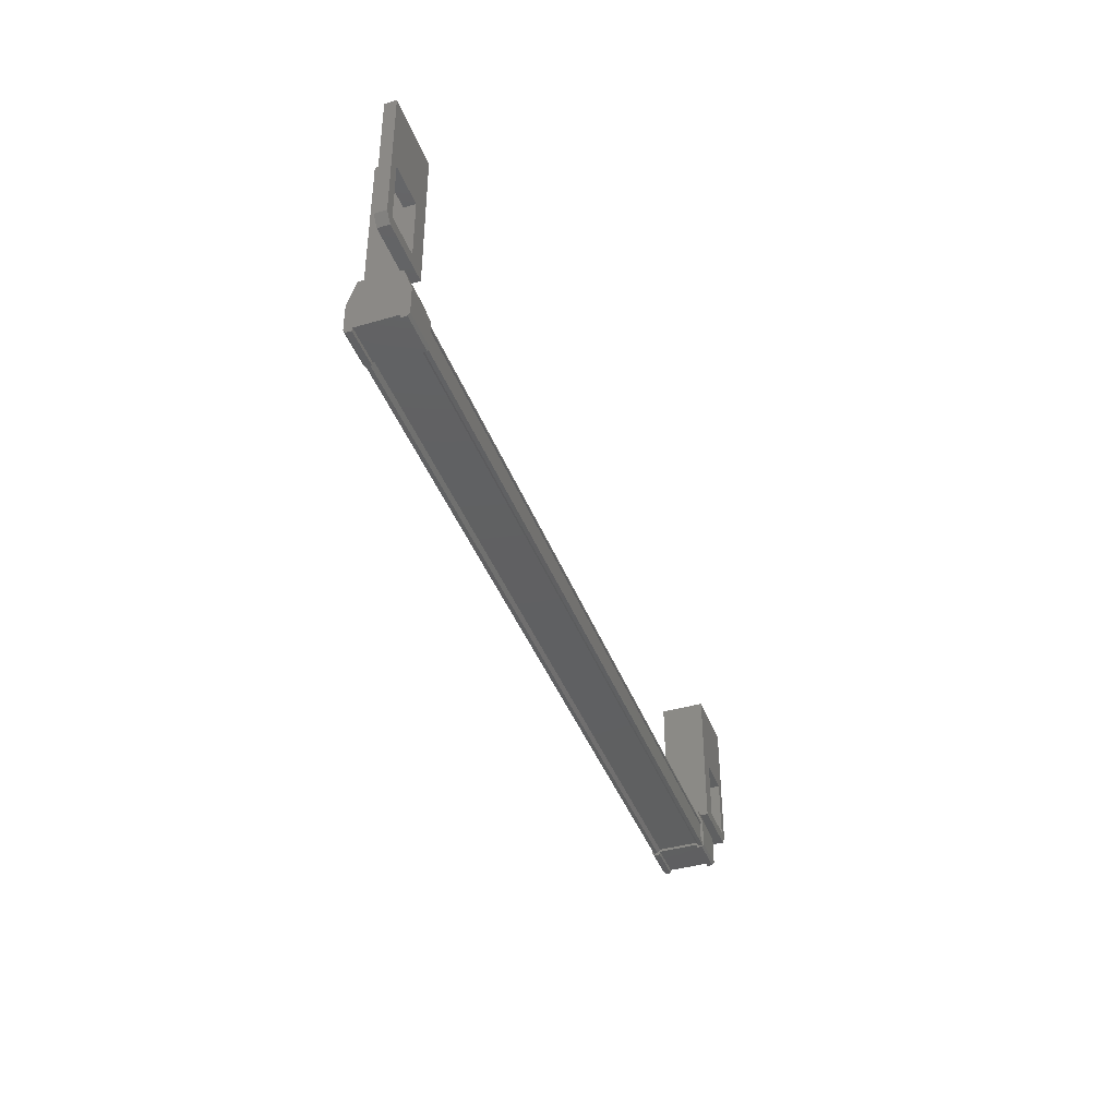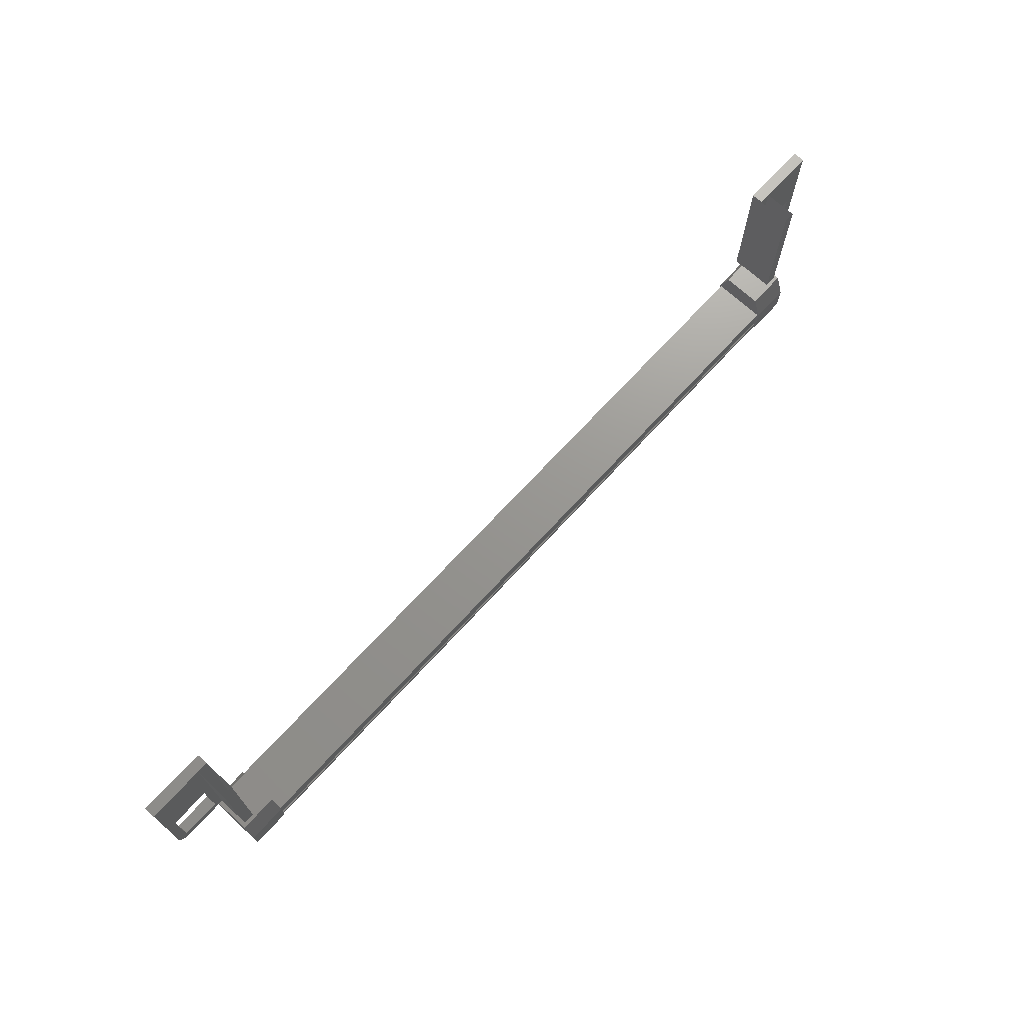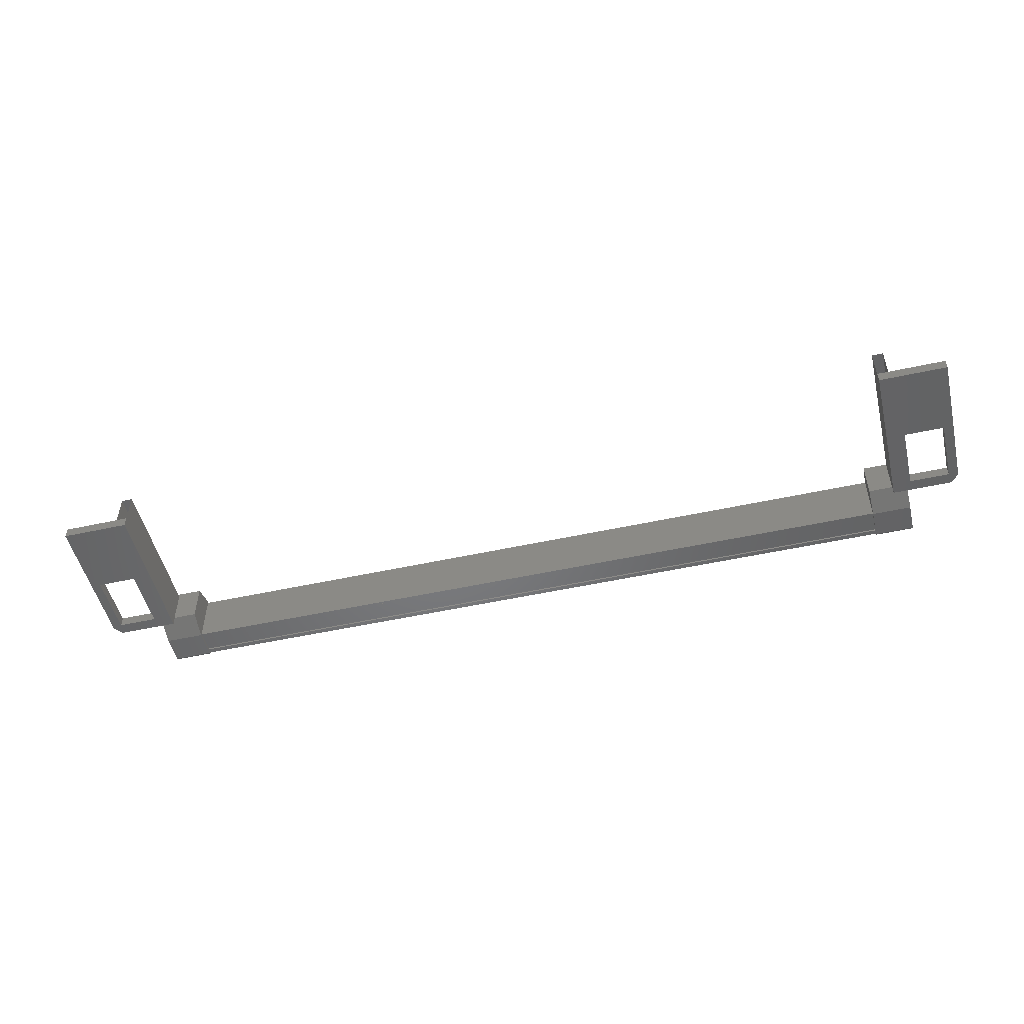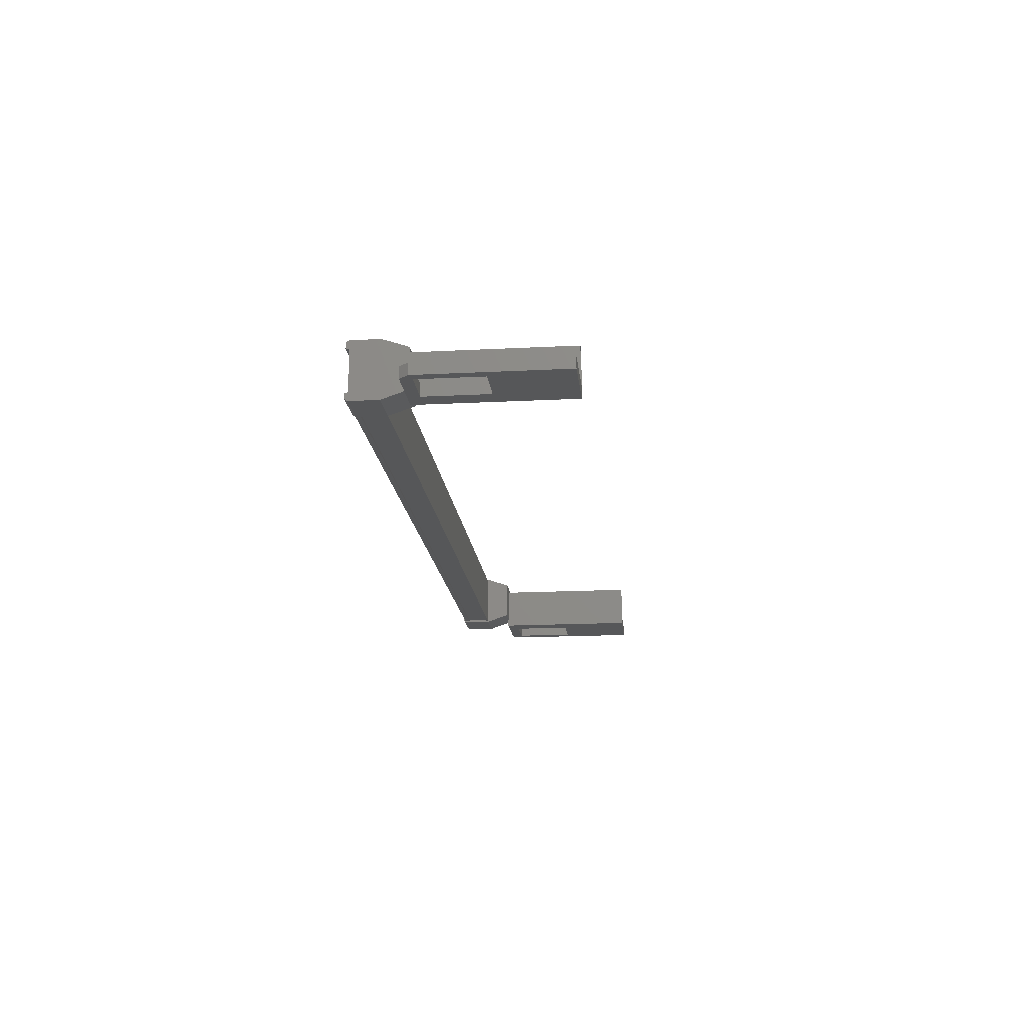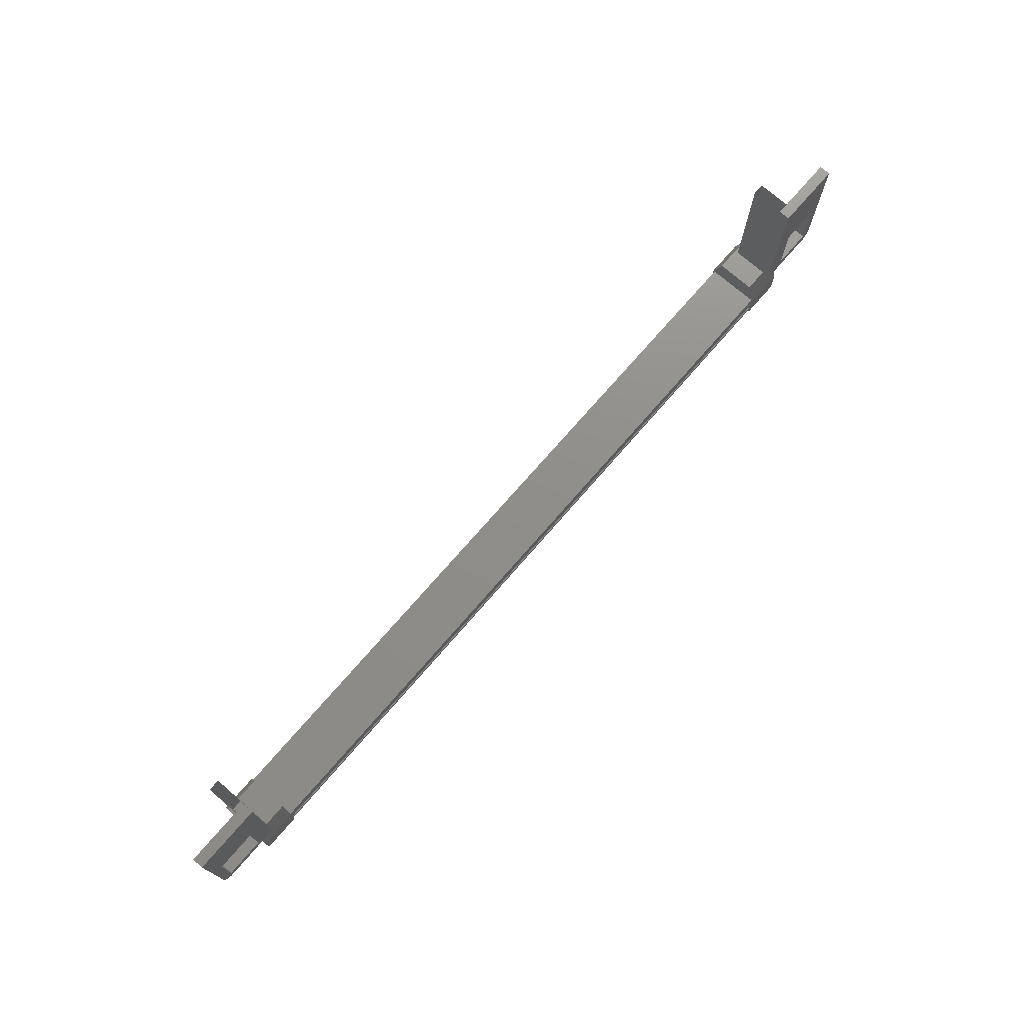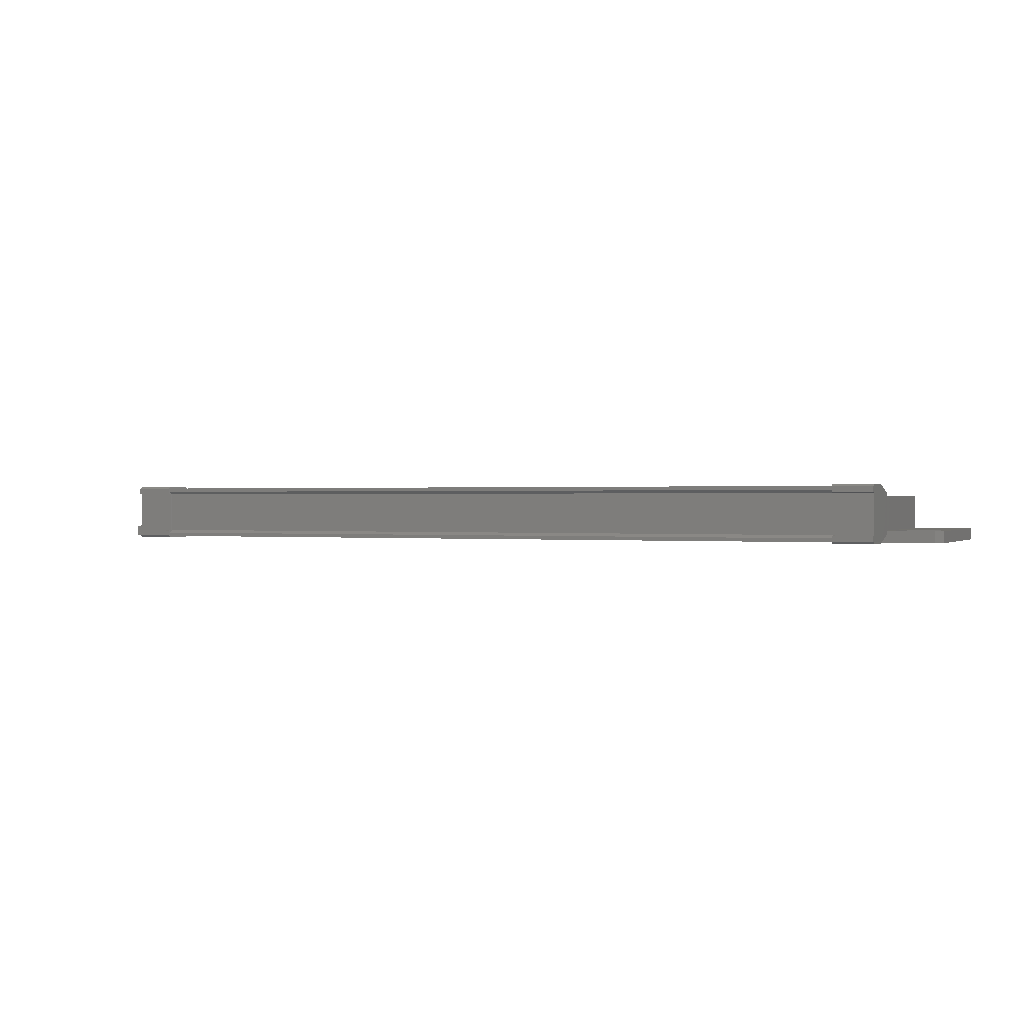
<metadata>
{"format":"stl","ext":"stl","renderer":"f3d","projection":"perspective","resolution":1024,"background":"white","views":[{"elev":-40.7,"azim":109.4,"up":"+Y"},{"elev":70.5,"azim":-47.5,"up":"+Y"},{"elev":-51.0,"azim":-166.4,"up":"+Z"},{"elev":-17.3,"azim":95.9,"up":"+Z"},{"elev":73.5,"azim":130.8,"up":"+Y"},{"elev":0.7,"azim":25.0,"up":"+Z"}]}
</metadata>
<code>
# stl→obj: 124 verts, 210 faces
v 14.28 -1256 53.36
v 15.43 -1256 53.43
v 14.28 -1256 53.43
v 15.43 -1255 53.43
v -10.51 -1254 51.7
v -10.51 -1252 52.03
v -10.51 -1254 52.03
v -10.8 -1254 52.03
v 17 -1254 52.11
v 16.71 -1252 52.11
v 16.71 -1254 52.11
v 16.72 -1254 51.77
v 14.9 -1256 51.81
v 14.9 -1256 51.92
v -8.693 -1256 51.85
v -8.693 -1256 51.94
v -9.239 -1255 53.36
v -8.081 -1256 53.36
v -8.081 -1255 53.36
v -8.08 -1256 53.12
v 14.89 -1255 53.38
v -8.697 -1255 53.31
v 14.89 -1255 53.35
v -8.697 -1255 53.28
v -8.697 -1256 53.28
v 16.27 -1251 52.1
v 17 -1250 52.11
v 14.99 -1250 52.1
v 14.99 -1250 51.77
v 14.99 -1254 51.77
v 15.44 -1256 51.99
v 14.28 -1256 51.83
v 15.44 -1256 51.83
v 14.28 -1256 51.76
v 15.44 -1256 51.77
v -8.79 -1250 52.03
v -8.789 -1250 51.7
v -10.8 -1250 52.03
v -10.79 -1250 51.7
v -10.79 -1254 51.7
v 16.78 -1254 51.77
v 16.78 -1254 52.11
v 14.99 -1254 52.1
v 15.54 -1254 52.1
v 15.54 -1252 52.1
v 14.89 -1256 53.18
v 14.89 -1256 53.27
v -8.696 -1256 53.2
v 14.89 -1256 53.38
v -8.697 -1256 53.31
v -9.336 -1252 52.03
v -9.336 -1254 52.03
v -8.79 -1254 52.03
v -10.58 -1254 52.03
v -10.58 -1254 51.7
v -9.235 -1256 51.7
v -8.076 -1256 51.7
v -9.235 -1256 51.76
v -8.076 -1256 51.76
v -9.235 -1256 51.92
v -8.08 -1256 53.14
v -8.08 -1256 53.3
v -9.239 -1256 53.36
v 14.28 -1255 53.43
v 14.28 -1256 53.19
v 14.28 -1256 53.2
v -8.696 -1256 53.12
v 14.9 -1256 52.01
v 15.54 -1254 51.77
v 15.54 -1252 51.77
v 17 -1250 51.77
v 17 -1254 51.77
v -8.789 -1254 51.7
v -9.335 -1252 51.7
v -10.51 -1252 51.7
v 14.99 -1254 53.08
v 14.99 -1250 53.08
v 15.32 -1254 53.08
v 15.32 -1250 53.08
v 15.32 -1254 51.77
v 15.32 -1250 51.77
v 14.89 -1256 53.35
v -9.116 -1250 51.7
v -9.116 -1254 51.7
v -9.12 -1250 53.01
v -9.12 -1254 53.01
v -8.789 -1250 53.01
v -8.789 -1254 53.01
v -8.785 -1250 51.7
v -8.785 -1254 51.7
v 14.9 -1255 51.81
v -8.692 -1255 51.74
v 14.9 -1255 51.84
v -8.692 -1255 51.78
v 14.9 -1256 51.84
v -8.692 -1256 51.78
v -8.692 -1256 51.74
v -10.07 -1251 52.03
v -9.335 -1254 51.7
v 16.72 -1252 51.77
v 15.44 -1256 52
v 14.28 -1256 52
v 14.28 -1256 51.99
v 14.28 -1255 51.76
v 15.44 -1255 51.77
v 15.43 -1256 53.19
v 15.43 -1256 53.36
v 15.43 -1256 53.21
v 14.28 -1254 52.01
v 15.44 -1254 52.02
v 15.43 -1254 53.18
v 14.28 -1254 53.17
v -9.235 -1255 51.7
v -9.239 -1254 53.11
v -8.08 -1254 53.11
v -8.077 -1254 51.95
v -9.235 -1254 51.95
v -8.076 -1255 51.7
v -8.077 -1256 51.94
v -9.239 -1256 53.12
v -9.239 -1256 53.14
v -9.239 -1256 53.3
v -9.235 -1256 51.93
v -8.077 -1256 51.92
f 1 2 3
f 3 2 4
f 5 6 7
f 7 6 8
f 9 10 11
f 11 10 12
f 13 14 15
f 15 14 16
f 17 18 19
f 19 18 20
f 21 22 23
f 23 22 24
f 24 25 23
f 26 27 28
f 28 27 29
f 29 30 28
f 31 32 33
f 33 32 34
f 34 35 33
f 36 37 38
f 38 37 39
f 39 40 38
f 41 42 43
f 43 42 44
f 44 45 43
f 46 47 48
f 48 47 49
f 49 50 48
f 51 52 53
f 53 52 54
f 54 55 53
f 56 57 58
f 58 57 59
f 59 60 58
f 61 20 62
f 62 20 18
f 18 63 62
f 17 63 18
f 4 64 3
f 3 64 65
f 65 1 3
f 66 1 65
f 48 67 46
f 46 67 16
f 16 68 46
f 14 68 16
f 69 30 70
f 70 30 29
f 29 71 70
f 27 71 29
f 72 71 27
f 36 73 37
f 37 73 74
f 74 39 37
f 75 39 74
f 40 39 75
f 29 76 77
f 77 76 78
f 78 79 77
f 80 79 78
f 81 79 80
f 50 49 50
f 50 49 49
f 49 25 50
f 82 25 49
f 23 25 82
f 83 84 85
f 85 84 86
f 86 87 85
f 88 87 86
f 89 87 88
f 88 90 89
f 21 21 22
f 22 21 91
f 91 92 22
f 91 92 91
f 92 92 91
f 91 93 92
f 92 93 94
f 94 93 95
f 95 96 94
f 13 96 95
f 97 96 13
f 13 13 97
f 97 13 97
f 97 13 15
f 40 8 38
f 38 8 6
f 6 98 38
f 51 98 6
f 36 98 51
f 51 53 36
f 36 53 73
f 73 53 55
f 55 99 73
f 5 99 55
f 52 99 5
f 5 7 52
f 52 7 54
f 54 7 8
f 8 55 54
f 40 55 8
f 5 55 40
f 40 75 5
f 5 75 6
f 6 75 74
f 74 51 6
f 99 51 74
f 52 51 99
f 44 69 45
f 45 69 70
f 70 10 45
f 100 10 70
f 12 10 100
f 100 72 12
f 12 72 41
f 41 72 9
f 9 42 41
f 11 42 9
f 44 42 11
f 11 12 44
f 44 12 69
f 69 12 41
f 41 30 69
f 43 30 41
f 28 30 43
f 43 45 28
f 28 45 26
f 26 45 10
f 10 27 26
f 9 27 10
f 72 27 9
f 101 102 31
f 31 102 103
f 103 32 31
f 102 32 103
f 34 32 102
f 102 104 34
f 34 104 35
f 35 104 105
f 105 101 35
f 4 101 105
f 106 101 4
f 4 2 106
f 106 2 107
f 107 2 1
f 1 108 107
f 66 108 1
f 106 108 66
f 66 65 106
f 106 65 102
f 102 65 64
f 64 104 102
f 109 104 64
f 105 104 109
f 109 110 105
f 105 110 111
f 111 110 109
f 109 112 111
f 64 112 109
f 111 112 64
f 64 4 111
f 111 4 105
f 113 17 114
f 114 17 19
f 19 115 114
f 116 115 19
f 114 115 116
f 116 117 114
f 114 117 113
f 113 117 116
f 116 118 113
f 19 118 116
f 119 118 19
f 19 20 119
f 119 20 120
f 120 20 61
f 61 121 120
f 62 121 61
f 122 121 62
f 62 63 122
f 122 63 120
f 120 63 17
f 17 123 120
f 113 123 17
f 56 123 113
f 113 118 56
f 56 118 57
f 57 118 119
f 119 59 57
f 124 59 119
f 60 59 124
f 124 119 60
f 60 119 123
f 123 119 120
f 70 71 100
f 100 71 72
f 56 58 123
f 123 58 60
f 35 101 33
f 33 101 31
f 122 120 121
f 107 108 106
f 38 98 36
f 106 102 101
f 78 76 80
f 86 84 88
f 22 22 21
f 76 29 30
f 73 99 74

</code>
